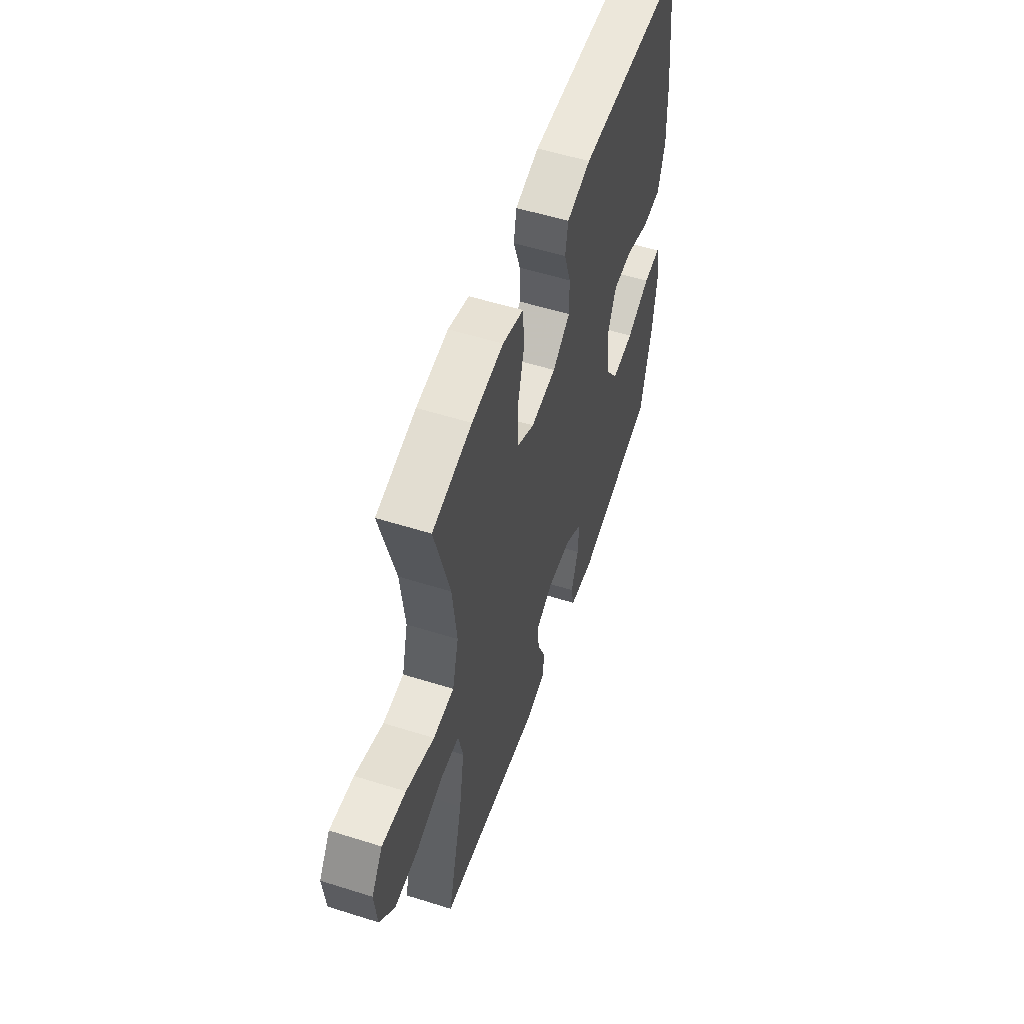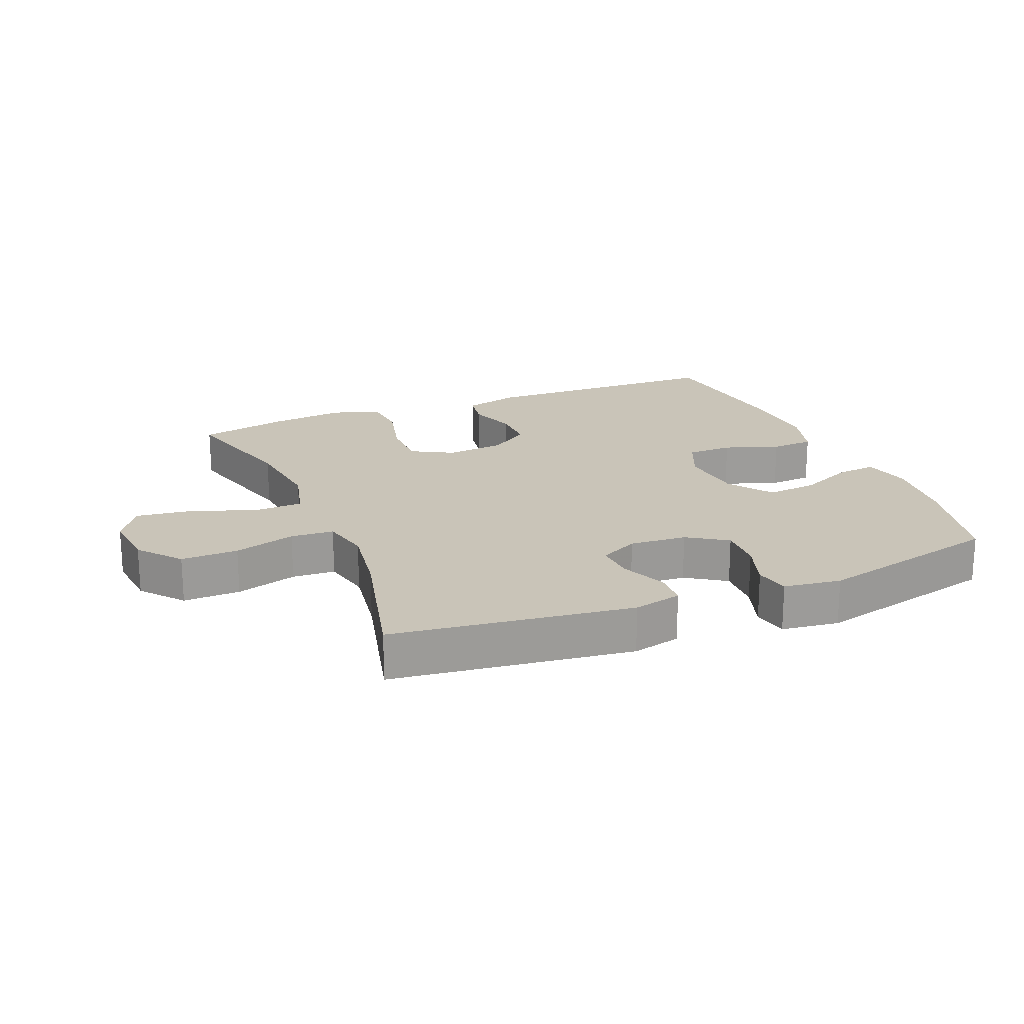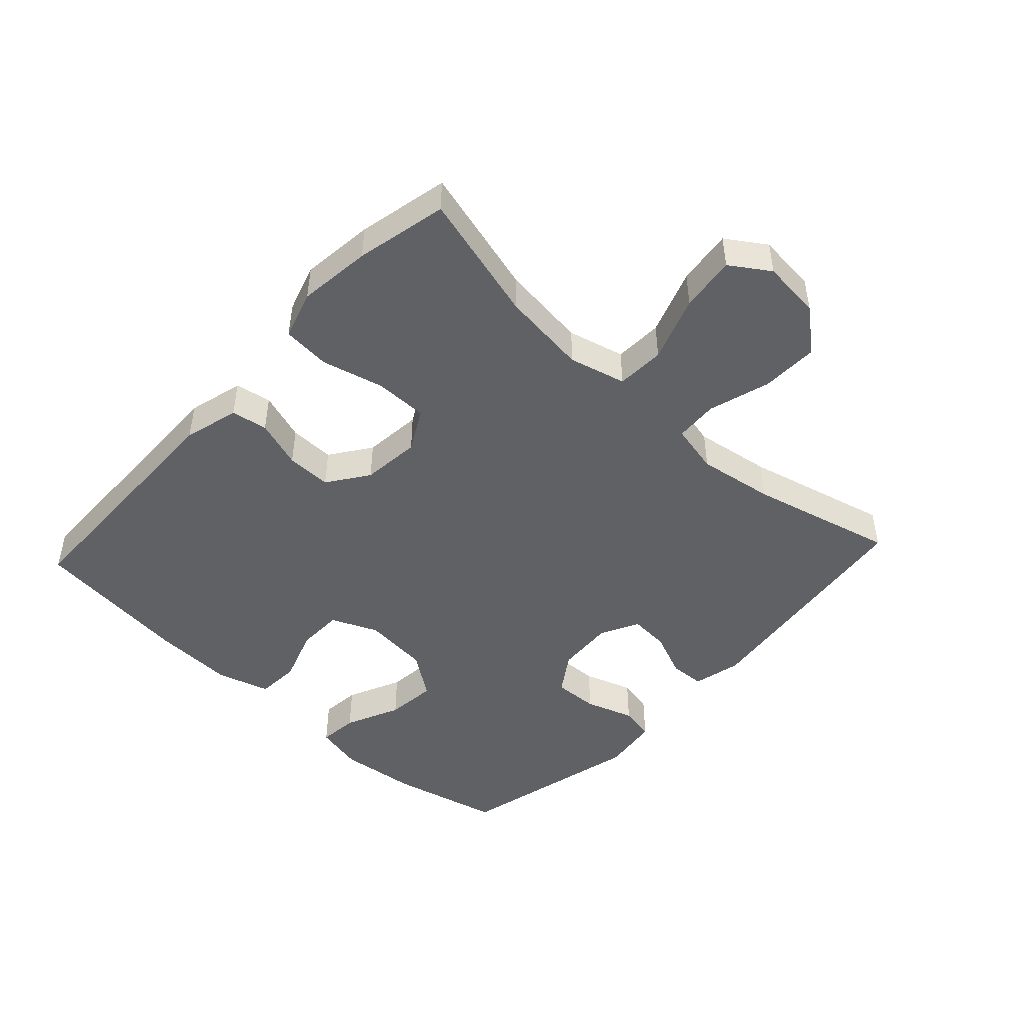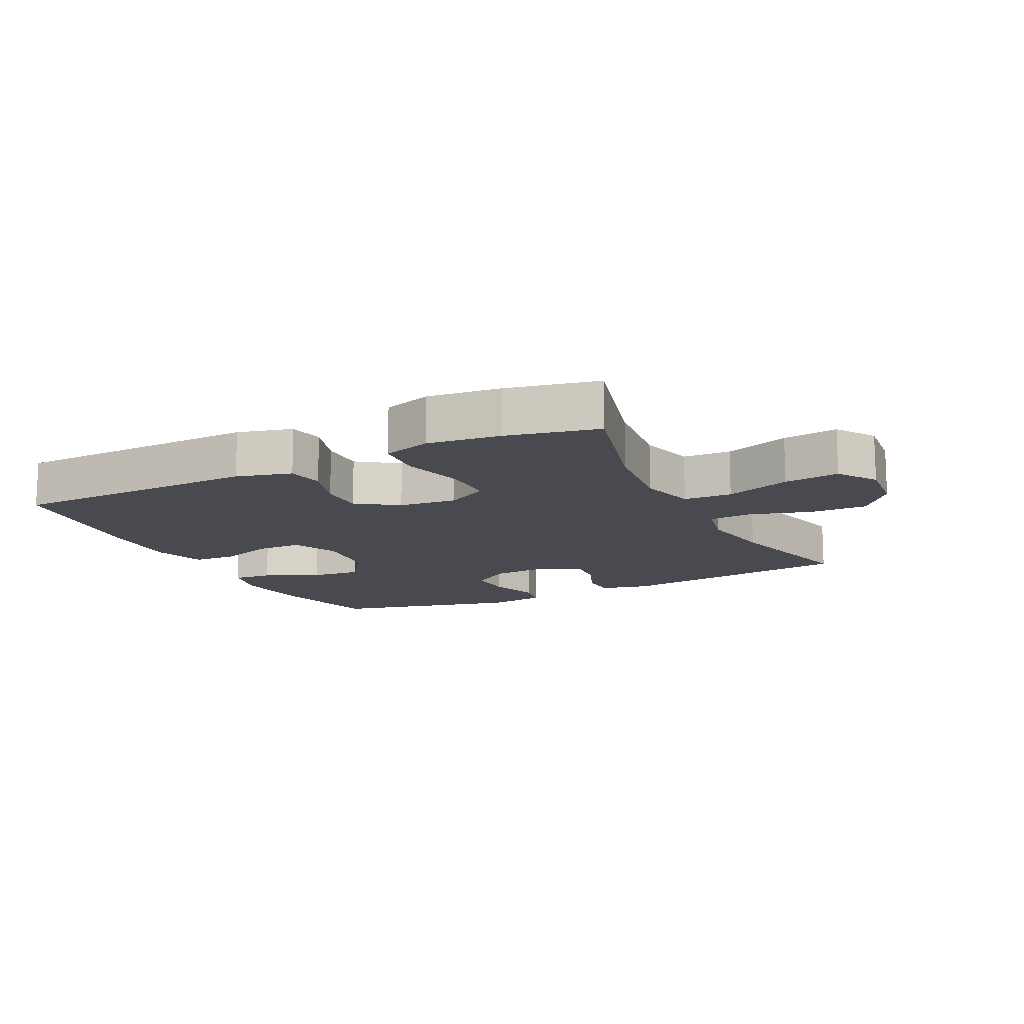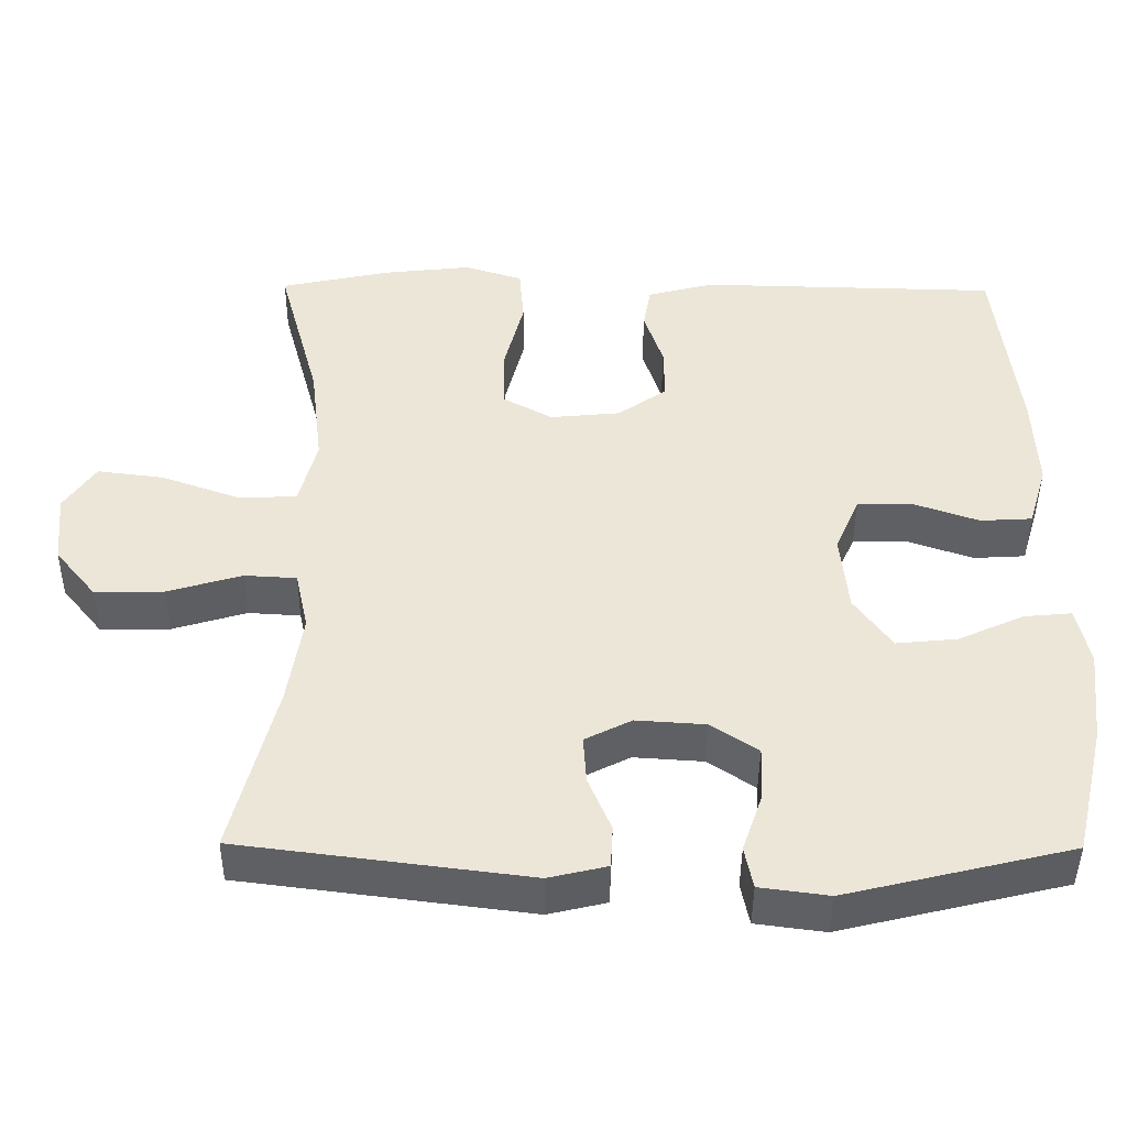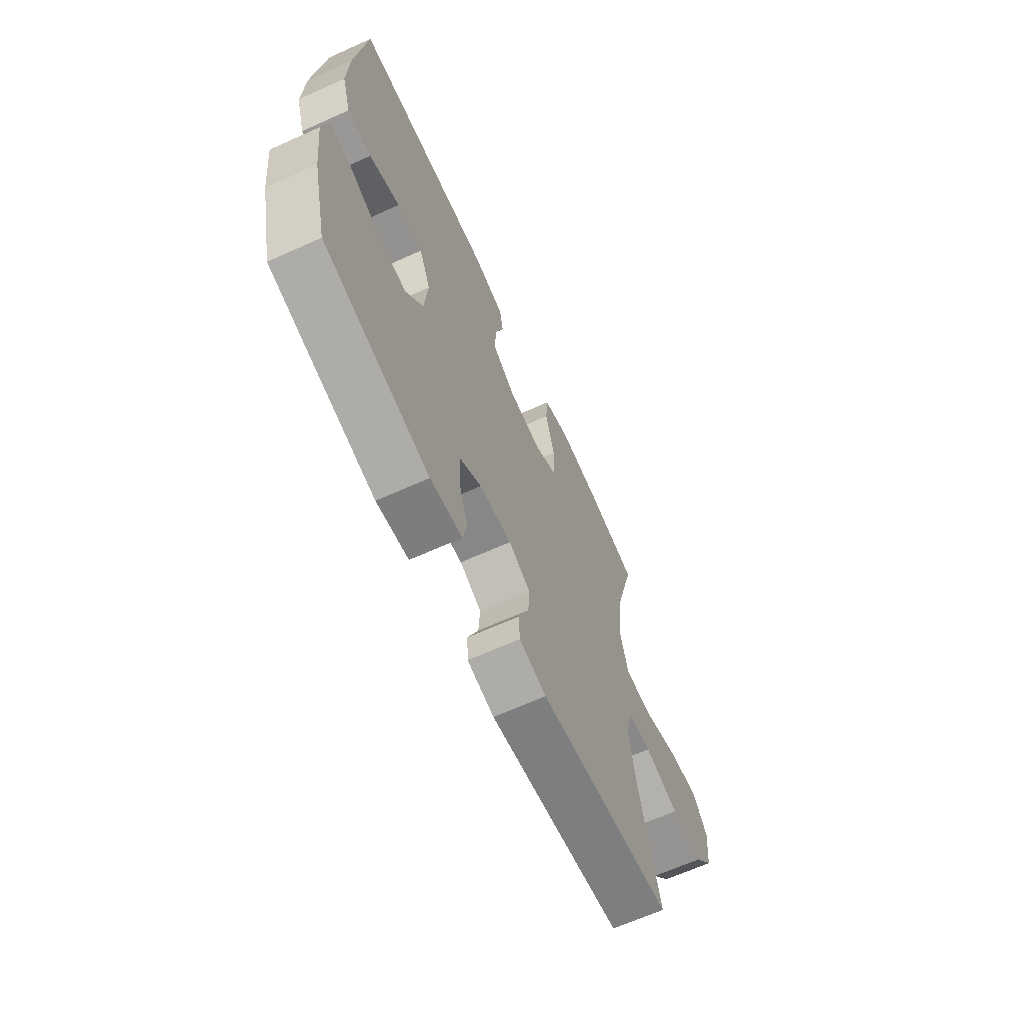
<metadata>
{"format":"obj","ext":"obj","renderer":"f3d","projection":"perspective","resolution":1024,"background":"white","views":[{"elev":55.1,"azim":108.4,"up":"+Z"},{"elev":20.1,"azim":157.6,"up":"+Y"},{"elev":-47.3,"azim":47.1,"up":"+Y"},{"elev":-13.6,"azim":26.4,"up":"+Y"},{"elev":-44.0,"azim":179.5,"up":"+Z"},{"elev":-65.7,"azim":-65.6,"up":"+Z"}]}
</metadata>
<code>
v 0.5 0.07 -0.5
v 0.124 0.07 -0.548
v 0.048 0.07 -0.53
v 0.045 0.07 -0.475
v 0.075 0.07 -0.403
v 0.079 0.07 -0.341
v 0.018 0.07 -0.31
v -0.072 0.07 -0.316
v -0.134 0.07 -0.357
v -0.131 0.07 -0.428
v -0.105 0.07 -0.504
v -0.116 0.07 -0.559
v -0.206 0.07 -0.571
v -0.5 0.07 -0.5
v -0.541 0.07 -0.328
v -0.555 0.07 -0.205
v -0.538 0.07 -0.129
v -0.476 0.07 -0.135
v -0.39 0.07 -0.174
v -0.31 0.07 -0.182
v -0.261 0.07 -0.113
v -0.251 0.07 -0.009
v -0.283 0.07 0.064
v -0.355 0.07 0.065
v -0.441 0.07 0.035
v -0.509 0.07 0.039
v -0.534 0.07 0.122
v -0.529 0.07 0.249
v -0.5 0.07 0.5
v -0.108 0.07 0.509
v -0.021 0.07 0.486
v -0.011 0.07 0.429
v -0.036 0.07 0.353
v -0.037 0.07 0.282
v 0.027 0.07 0.237
v 0.119 0.07 0.228
v 0.184 0.07 0.264
v 0.184 0.07 0.347
v 0.159 0.07 0.445
v 0.165 0.07 0.52
v 0.241 0.07 0.544
v 0.356 0.07 0.531
v 0.5 0.07 0.5
v 0.445 0.07 0.297
v 0.429 0.07 0.161
v 0.452 0.07 0.072
v 0.528 0.07 0.069
v 0.631 0.07 0.106
v 0.718 0.07 0.117
v 0.759 0.07 0.056
v 0.75 0.07 -0.037
v 0.696 0.07 -0.103
v 0.606 0.07 -0.101
v 0.509 0.07 -0.072
v 0.441 0.07 -0.076
v 0.424 0.07 -0.154
v 0.443 0.07 -0.274
v 0.5 0 -0.5
v 0.124 0 -0.548
v 0.048 0 -0.53
v 0.045 0 -0.475
v 0.075 0 -0.403
v 0.079 0 -0.341
v 0.018 0 -0.31
v -0.072 0 -0.316
v -0.134 0 -0.357
v -0.131 0 -0.428
v -0.105 0 -0.504
v -0.116 0 -0.559
v -0.206 0 -0.571
v -0.5 0 -0.5
v -0.541 0 -0.328
v -0.555 0 -0.205
v -0.538 0 -0.129
v -0.476 0 -0.135
v -0.39 0 -0.174
v -0.31 0 -0.182
v -0.261 0 -0.113
v -0.251 0 -0.009
v -0.283 0 0.064
v -0.355 0 0.065
v -0.441 0 0.035
v -0.509 0 0.039
v -0.534 0 0.122
v -0.529 0 0.249
v -0.5 0 0.5
v -0.108 0 0.509
v -0.021 0 0.486
v -0.011 0 0.429
v -0.036 0 0.353
v -0.037 0 0.282
v 0.027 0 0.237
v 0.119 0 0.228
v 0.184 0 0.264
v 0.184 0 0.347
v 0.159 0 0.445
v 0.165 0 0.52
v 0.241 0 0.544
v 0.356 0 0.531
v 0.5 0 0.5
v 0.445 0 0.297
v 0.429 0 0.161
v 0.452 0 0.072
v 0.528 0 0.069
v 0.631 0 0.106
v 0.718 0 0.117
v 0.759 0 0.056
v 0.75 0 -0.037
v 0.696 0 -0.103
v 0.606 0 -0.101
v 0.509 0 -0.072
v 0.441 0 -0.076
v 0.424 0 -0.154
v 0.443 0 -0.274
f 51 52 53 54
f 51 54 55
f 50 51 55
f 47 48 49 50
f 46 47 50 55
f 45 46 55 56
f 41 42 43 44
f 41 44 45
f 38 39 40 41
f 37 38 41 45
f 36 37 45 56
f 30 31 32 33
f 30 33 34
f 29 30 34
f 28 29 34 35
f 24 25 26 27
f 23 24 27 28
f 16 17 18 19
f 16 19 20
f 15 16 20
f 14 15 20
f 13 14 20 21
f 10 11 12 13
f 9 10 13 21
f 2 3 4 5
f 57 1 2 5
f 57 5 6
f 56 57 6 7
f 36 56 7 8
f 23 28 35 36
f 22 23 36 8
f 8 9 21 22
f 111 110 109 108
f 112 111 108
f 112 108 107
f 107 106 105 104
f 112 107 104 103
f 113 112 103 102
f 101 100 99 98
f 102 101 98
f 98 97 96 95
f 102 98 95 94
f 113 102 94 93
f 90 89 88 87
f 91 90 87
f 91 87 86
f 92 91 86 85
f 84 83 82 81
f 85 84 81 80
f 76 75 74 73
f 77 76 73
f 77 73 72
f 77 72 71
f 78 77 71 70
f 70 69 68 67
f 78 70 67 66
f 62 61 60 59
f 62 59 58 114
f 63 62 114
f 64 63 114 113
f 65 64 113 93
f 93 92 85 80
f 65 93 80 79
f 79 78 66 65
f 1 58 59 2
f 2 59 60 3
f 3 60 61 4
f 4 61 62 5
f 5 62 63 6
f 6 63 64 7
f 7 64 65 8
f 8 65 66 9
f 9 66 67 10
f 10 67 68 11
f 11 68 69 12
f 12 69 70 13
f 13 70 71 14
f 14 71 72 15
f 15 72 73 16
f 16 73 74 17
f 17 74 75 18
f 18 75 76 19
f 19 76 77 20
f 20 77 78 21
f 21 78 79 22
f 22 79 80 23
f 23 80 81 24
f 24 81 82 25
f 25 82 83 26
f 26 83 84 27
f 27 84 85 28
f 28 85 86 29
f 29 86 87 30
f 30 87 88 31
f 31 88 89 32
f 32 89 90 33
f 33 90 91 34
f 34 91 92 35
f 35 92 93 36
f 36 93 94 37
f 37 94 95 38
f 38 95 96 39
f 39 96 97 40
f 40 97 98 41
f 41 98 99 42
f 42 99 100 43
f 43 100 101 44
f 44 101 102 45
f 45 102 103 46
f 46 103 104 47
f 47 104 105 48
f 48 105 106 49
f 49 106 107 50
f 50 107 108 51
f 51 108 109 52
f 52 109 110 53
f 53 110 111 54
f 54 111 112 55
f 55 112 113 56
f 56 113 114 57
f 57 114 58 1

</code>
